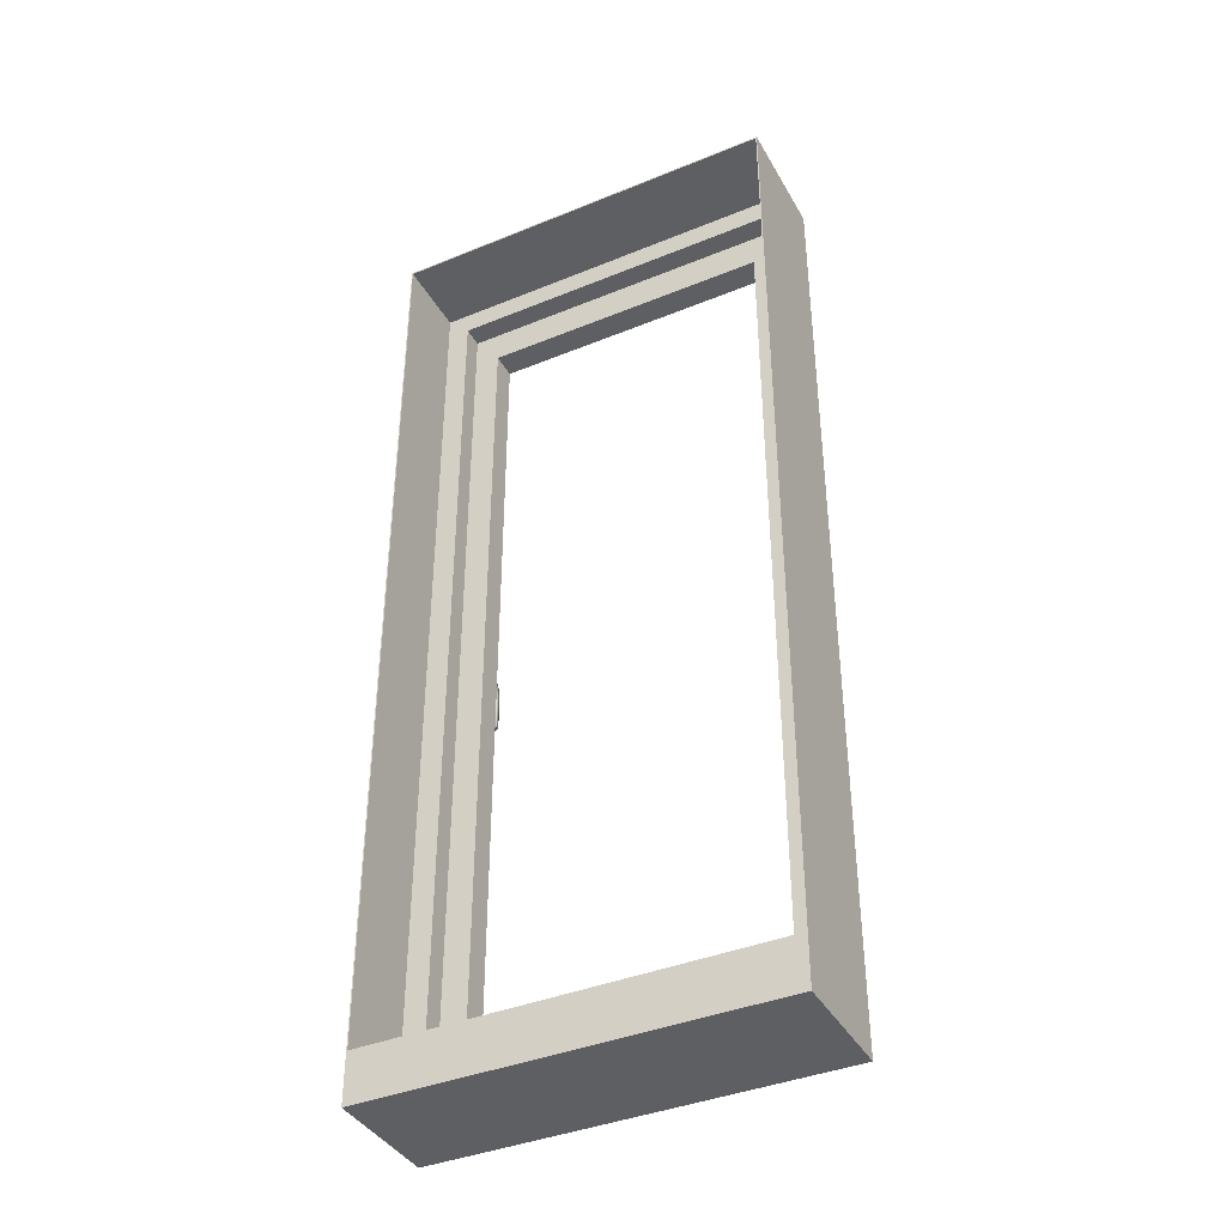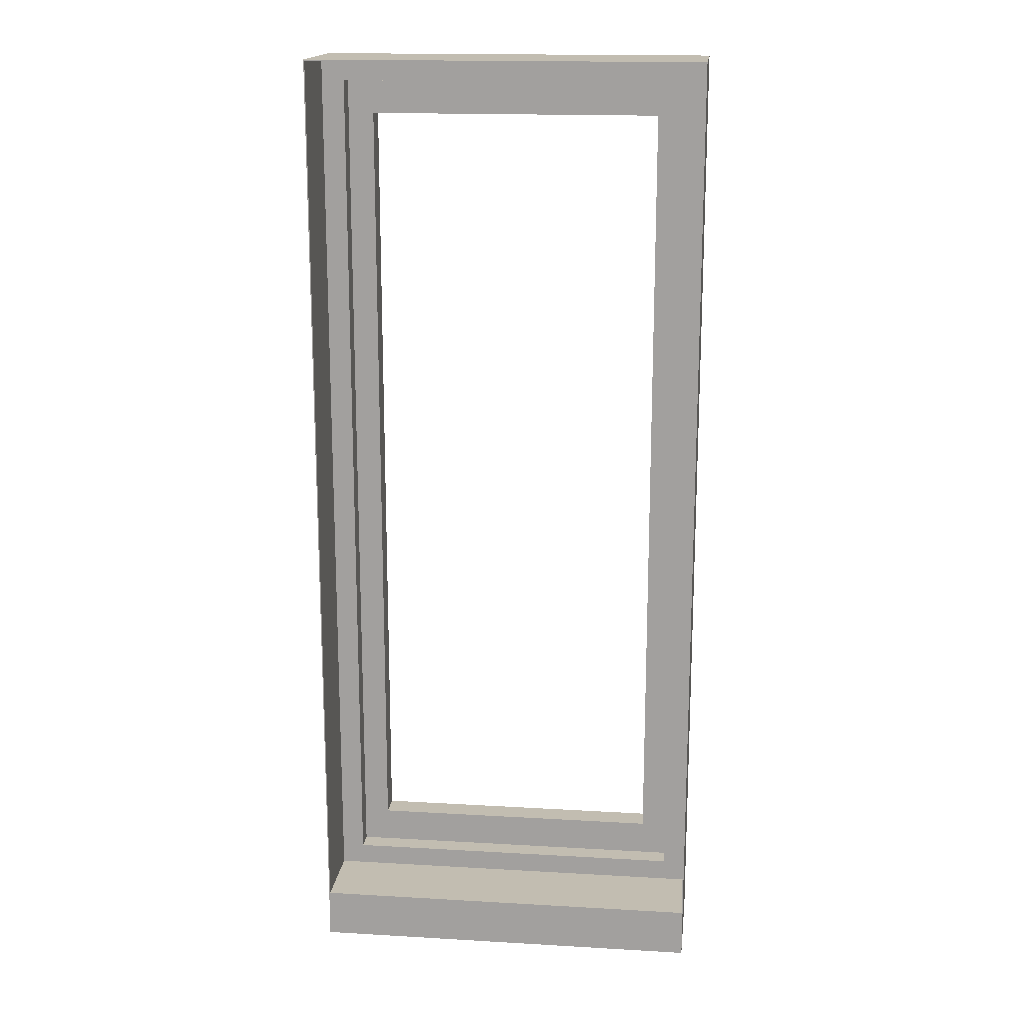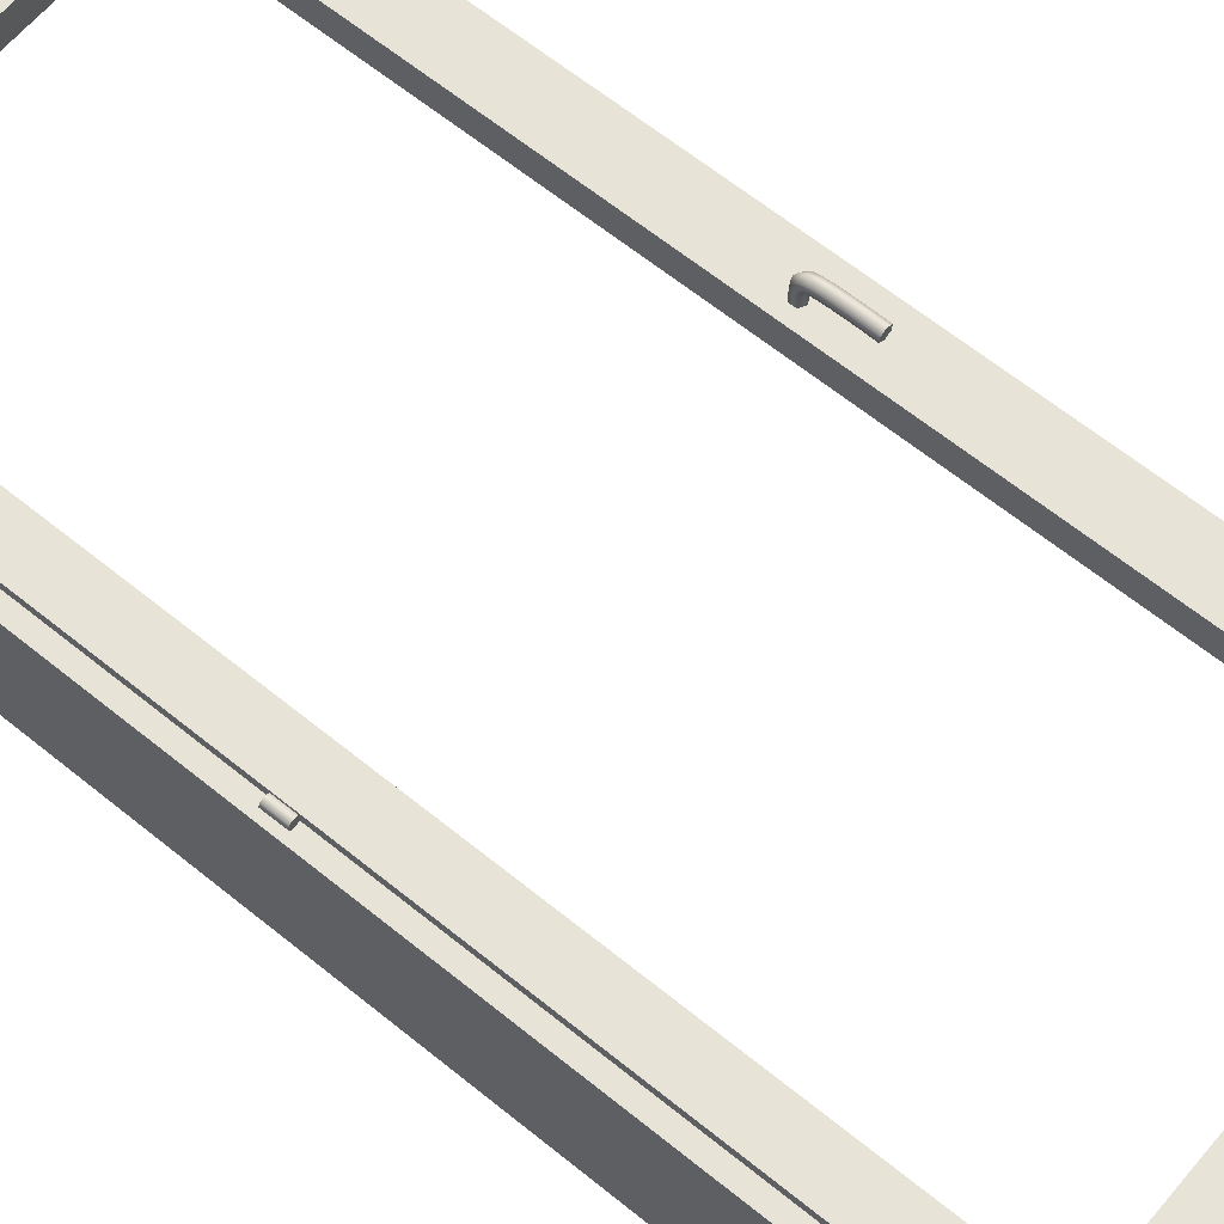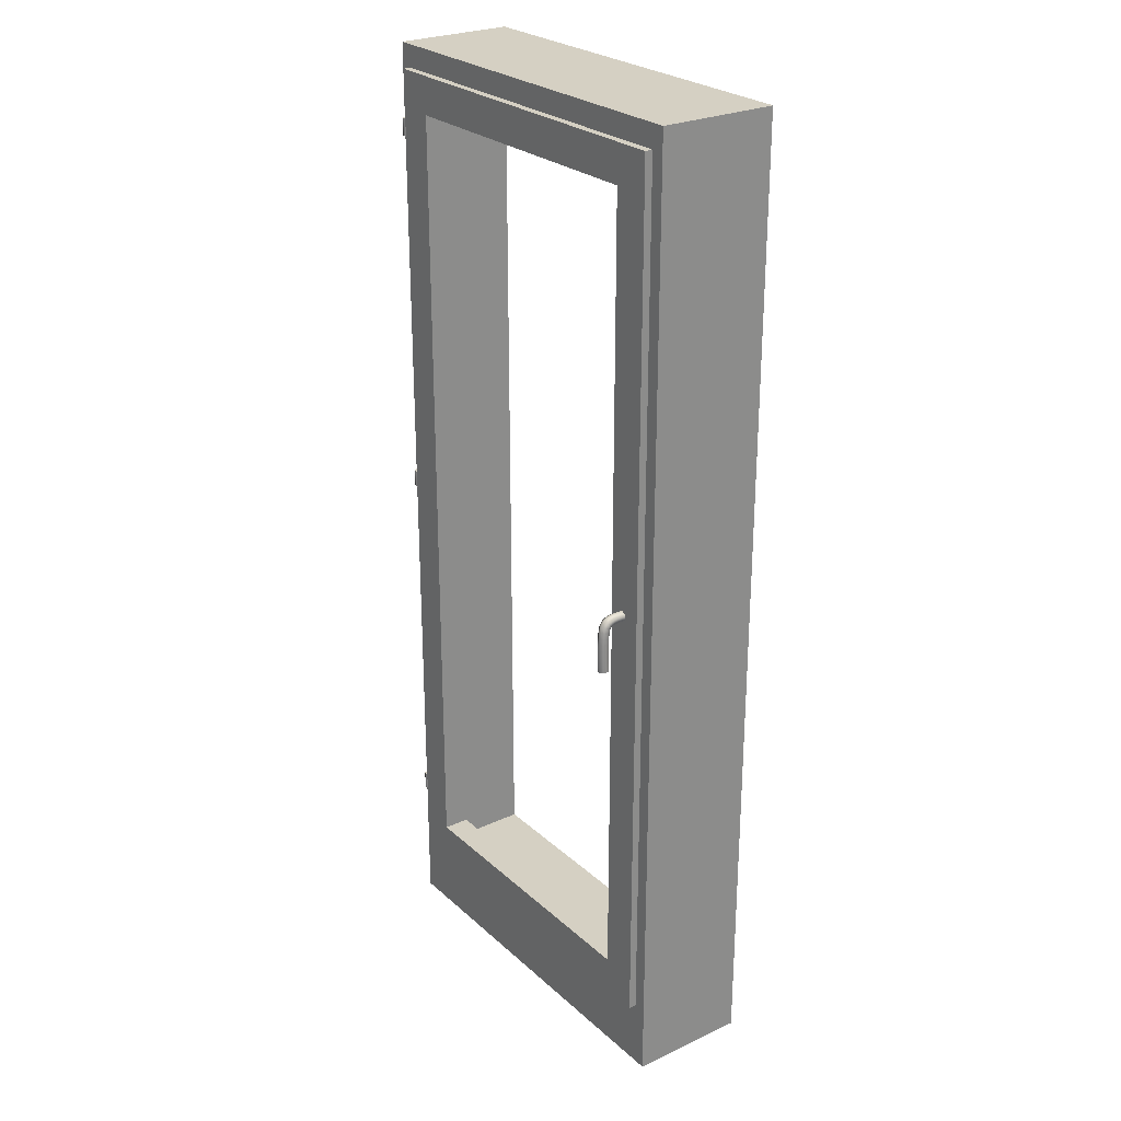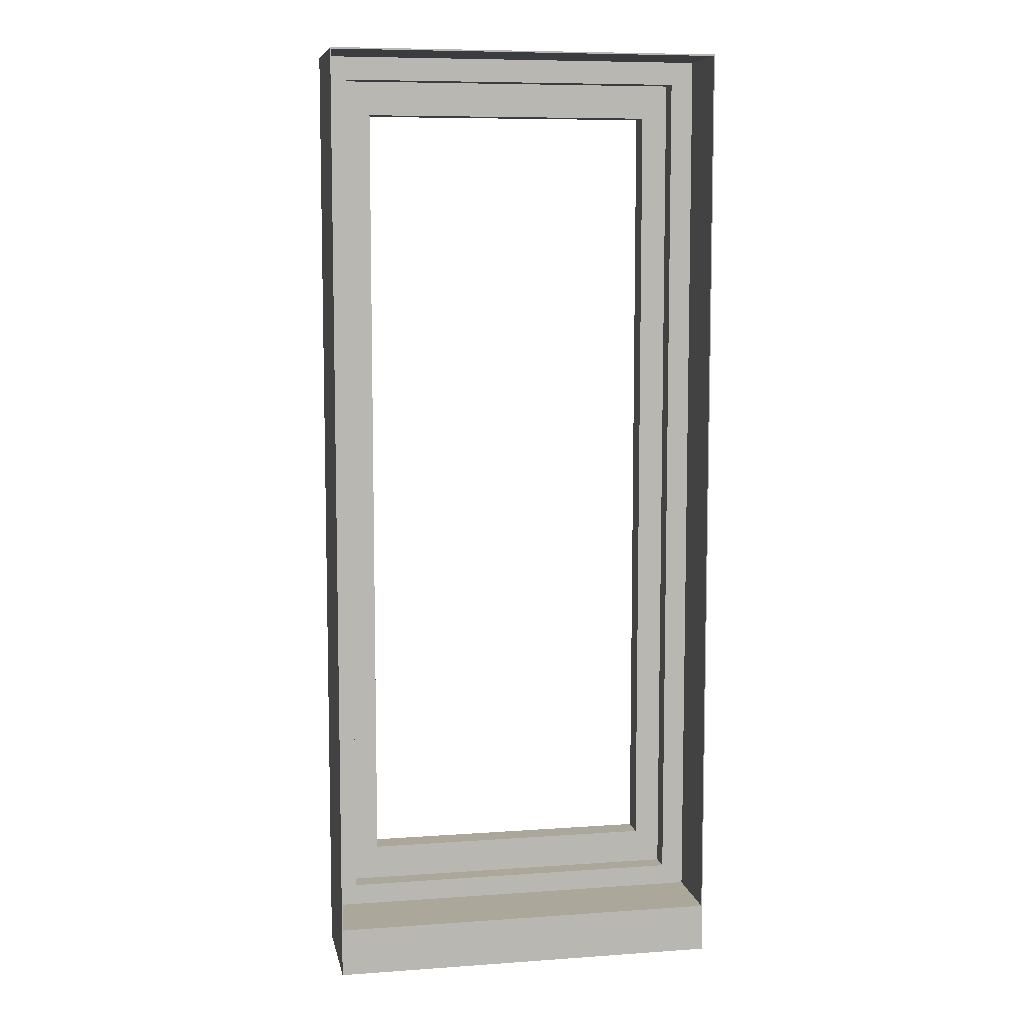
<metadata>
{"format":"obj","ext":"obj","renderer":"f3d","projection":"perspective","resolution":1024,"background":"white","views":[{"elev":-39.6,"azim":-153.1,"up":"+Y"},{"elev":16.8,"azim":-173.3,"up":"+Y"},{"elev":62.1,"azim":-50.3,"up":"+Z"},{"elev":26.1,"azim":54.0,"up":"+Y"},{"elev":8.2,"azim":169.0,"up":"+Y"}]}
</metadata>
<code>
g sweethome3d_window_pane
v -0.345 0.244 -0.0125
v 0.345 0.244 -0.0125
v 0.345 0.244 -0.0225
v -0.345 0.244 -0.0225
v -0.345 2.084 -0.0125
v 0.345 2.084 -0.0125
v 0.345 2.084 -0.0225
v -0.345 2.084 -0.0225
v 0 1.164 -0.0125
v 0.345 1.164 -0.0175
v 0 1.164 -0.0225
v -0.345 1.164 -0.0175
v 0 0.244 -0.0175
v 0 2.084 -0.0175
f 2 1 13
f 3 2 13
f 4 3 13
f 1 4 13
f 2 3 10
f 3 7 10
f 7 6 10
f 6 2 10
f 1 2 9
f 2 6 9
f 6 5 9
f 5 1 9
f 4 1 12
f 1 5 12
f 5 8 12
f 8 4 12
f 5 6 14
f 6 7 14
f 7 8 14
f 8 5 14
f 3 4 11
f 4 8 11
f 8 7 11
f 7 3 11
g Gond
v -0.4331 2.014 0.0025
v -0.4231 2.014 0.0025
v -0.426 2.014 -0.00457
v -0.4331 2.014 -0.0075
v -0.4401 2.014 -0.00457
v -0.4431 2.014 0.0025
v -0.4401 2.014 0.00957
v -0.4331 2.014 0.0125
v -0.426 2.014 0.00957
v -0.4231 2.054 0.0025
v -0.426 2.054 -0.00457
v -0.4331 2.054 -0.0075
v -0.4401 2.054 -0.00457
v -0.4431 2.054 0.0025
v -0.4401 2.054 0.00957
v -0.4331 2.054 0.0125
v -0.426 2.054 0.00957
v -0.4331 2.054 0.0025
f 17 16 15
f 18 17 15
f 19 18 15
f 20 19 15
f 21 20 15
f 22 21 15
f 23 22 15
f 16 23 15
f 24 16 17
f 25 17 18
f 26 18 19
f 27 19 20
f 28 20 21
f 29 21 22
f 30 22 23
f 31 23 16
f 24 17 25
f 25 18 26
f 26 19 27
f 27 20 28
f 28 21 29
f 29 22 30
f 30 23 31
f 31 16 24
f 32 24 25
f 32 25 26
f 32 26 27
f 32 27 28
f 32 28 29
f 32 29 30
f 32 30 31
f 32 31 24
g Gond_1
v -0.433 1.168 0.0025
v -0.423 1.168 0.0025
v -0.4259 1.168 -0.00457
v -0.433 1.168 -0.0075
v -0.4401 1.168 -0.00457
v -0.443 1.168 0.0025
v -0.4401 1.168 0.00957
v -0.433 1.168 0.0125
v -0.4259 1.168 0.00957
v -0.423 1.208 0.0025
v -0.4259 1.208 -0.00457
v -0.433 1.208 -0.0075
v -0.4401 1.208 -0.00457
v -0.443 1.208 0.0025
v -0.4401 1.208 0.00957
v -0.433 1.208 0.0125
v -0.4259 1.208 0.00957
v -0.433 1.208 0.0025
f 35 34 33
f 36 35 33
f 37 36 33
f 38 37 33
f 39 38 33
f 40 39 33
f 41 40 33
f 34 41 33
f 42 34 35
f 43 35 36
f 44 36 37
f 45 37 38
f 46 38 39
f 47 39 40
f 48 40 41
f 49 41 34
f 42 35 43
f 43 36 44
f 44 37 45
f 45 38 46
f 46 39 47
f 47 40 48
f 48 41 49
f 49 34 42
f 50 42 43
f 50 43 44
f 50 44 45
f 50 45 46
f 50 46 47
f 50 47 48
f 50 48 49
f 50 49 42
g Gond_2
v -0.433 0.322 0.0025
v -0.423 0.322 0.0025
v -0.4259 0.322 -0.00457
v -0.433 0.322 -0.0075
v -0.4401 0.322 -0.00457
v -0.443 0.322 0.0025
v -0.4401 0.322 0.00957
v -0.433 0.322 0.0125
v -0.4259 0.322 0.00957
v -0.423 0.362 0.0025
v -0.4259 0.362 -0.00457
v -0.433 0.362 -0.0075
v -0.4401 0.362 -0.00457
v -0.443 0.362 0.0025
v -0.4401 0.362 0.00957
v -0.433 0.362 0.0125
v -0.4259 0.362 0.00957
v -0.433 0.362 0.0025
f 53 52 51
f 54 53 51
f 55 54 51
f 56 55 51
f 57 56 51
f 58 57 51
f 59 58 51
f 52 59 51
f 60 52 53
f 61 53 54
f 62 54 55
f 63 55 56
f 64 56 57
f 65 57 58
f 66 58 59
f 67 59 52
f 60 53 61
f 61 54 62
f 62 55 63
f 63 56 64
f 64 57 65
f 65 58 66
f 66 59 67
f 67 52 60
f 68 60 61
f 68 61 62
f 68 62 63
f 68 63 64
f 68 64 65
f 68 65 66
f 68 66 67
f 68 67 60
g Poignee
v 0.3756 1.148 0.01012
v 0.3865 1.154 0.00923
v 0.3865 1.167 0.00744
v 0.3756 1.173 0.00655
v 0.3648 1.167 0.00744
v 0.3648 1.154 0.00923
v 0.3756 1.149 0.01949
v 0.3865 1.155 0.0192
v 0.3865 1.168 0.01862
v 0.3756 1.174 0.01834
v 0.3648 1.168 0.01862
v 0.3648 1.155 0.0192
v 0.3756 1.149 0.03196
v 0.3865 1.155 0.03227
v 0.3865 1.168 0.03289
v 0.3756 1.174 0.03321
v 0.3648 1.168 0.03289
v 0.3648 1.155 0.03227
v 0.3756 1.148 0.03711
v 0.3865 1.154 0.03832
v 0.3865 1.167 0.04074
v 0.3756 1.173 0.04195
v 0.3648 1.167 0.04074
v 0.3648 1.154 0.03832
v 0.3756 1.147 0.0416
v 0.3865 1.153 0.04388
v 0.3865 1.165 0.04843
v 0.3756 1.17 0.05071
v 0.3648 1.165 0.04843
v 0.3648 1.153 0.04388
v 0.3756 1.145 0.04462
v 0.3865 1.15 0.04848
v 0.3865 1.16 0.05619
v 0.3756 1.165 0.06005
v 0.3648 1.16 0.05619
v 0.3648 1.15 0.04848
v 0.3756 1.144 0.04598
v 0.3865 1.147 0.05166
v 0.3865 1.152 0.06301
v 0.3756 1.155 0.06869
v 0.3648 1.152 0.06301
v 0.3648 1.147 0.05166
v 0.3756 1.137 0.04771
v 0.3865 1.138 0.05388
v 0.3865 1.14 0.06622
v 0.3756 1.141 0.07239
v 0.3648 1.14 0.06622
v 0.3648 1.138 0.05388
v 0.3756 1.125 0.04901
v 0.3865 1.125 0.05525
v 0.3865 1.126 0.06771
v 0.3756 1.126 0.07394
v 0.3648 1.126 0.06771
v 0.3648 1.125 0.05525
v 0.3756 1.111 0.04971
v 0.3865 1.111 0.05596
v 0.3865 1.112 0.06846
v 0.3756 1.112 0.0747
v 0.3648 1.112 0.06846
v 0.3648 1.111 0.05596
v 0.3756 1.097 0.0499
v 0.3865 1.097 0.05615
v 0.3865 1.097 0.06865
v 0.3756 1.097 0.0749
v 0.3648 1.097 0.06865
v 0.3648 1.097 0.05615
v 0.3756 1.082 0.0499
v 0.3865 1.082 0.05615
v 0.3865 1.082 0.06865
v 0.3756 1.082 0.0749
v 0.3648 1.082 0.06865
v 0.3648 1.082 0.05615
v 0.3756 1.068 0.04968
v 0.3865 1.068 0.05593
v 0.3865 1.068 0.06843
v 0.3756 1.067 0.07468
v 0.3648 1.068 0.06843
v 0.3648 1.068 0.05593
v 0.3756 1.055 0.04925
v 0.3865 1.055 0.0555
v 0.3865 1.054 0.06799
v 0.3756 1.054 0.07423
v 0.3648 1.054 0.06799
v 0.3648 1.055 0.0555
v 0.3756 1.046 0.04885
v 0.3865 1.046 0.05509
v 0.3865 1.045 0.06758
v 0.3756 1.045 0.07382
v 0.3648 1.045 0.06758
v 0.3648 1.046 0.05509
v 0.3756 1.16 0.00833
v 0.3756 1.045 0.06133
f 69 70 75
f 70 76 75
f 70 71 76
f 71 77 76
f 71 72 77
f 72 78 77
f 72 73 78
f 73 79 78
f 73 74 79
f 74 80 79
f 74 69 80
f 69 75 80
f 75 76 81
f 76 82 81
f 76 77 82
f 77 83 82
f 77 78 83
f 78 84 83
f 78 79 84
f 79 85 84
f 79 80 85
f 80 86 85
f 80 75 86
f 75 81 86
f 81 82 87
f 82 88 87
f 82 83 88
f 83 89 88
f 83 84 89
f 84 90 89
f 84 85 90
f 85 91 90
f 85 86 91
f 86 92 91
f 86 81 92
f 81 87 92
f 87 88 93
f 88 94 93
f 88 89 94
f 89 95 94
f 89 90 95
f 90 96 95
f 90 91 96
f 91 97 96
f 91 92 97
f 92 98 97
f 92 87 98
f 87 93 98
f 93 94 99
f 94 100 99
f 94 95 100
f 95 101 100
f 95 96 101
f 96 102 101
f 96 97 102
f 97 103 102
f 97 98 103
f 98 104 103
f 98 93 104
f 93 99 104
f 99 100 105
f 100 106 105
f 100 101 106
f 101 107 106
f 101 102 107
f 102 108 107
f 102 103 108
f 103 109 108
f 103 104 109
f 104 110 109
f 104 99 110
f 99 105 110
f 105 106 111
f 106 112 111
f 106 107 112
f 107 113 112
f 107 108 113
f 108 114 113
f 108 109 114
f 109 115 114
f 109 110 115
f 110 116 115
f 110 105 116
f 105 111 116
f 111 112 117
f 112 118 117
f 112 113 118
f 113 119 118
f 113 114 119
f 114 120 119
f 114 115 120
f 115 121 120
f 115 116 121
f 116 122 121
f 116 111 122
f 111 117 122
f 117 118 123
f 118 124 123
f 118 119 124
f 119 125 124
f 119 120 125
f 120 126 125
f 120 121 126
f 121 127 126
f 121 122 127
f 122 128 127
f 122 117 128
f 117 123 128
f 123 124 129
f 124 130 129
f 124 125 130
f 125 131 130
f 125 126 131
f 126 132 131
f 126 127 132
f 127 133 132
f 127 128 133
f 128 134 133
f 128 123 134
f 123 129 134
f 129 130 135
f 130 136 135
f 130 131 136
f 131 137 136
f 131 132 137
f 132 138 137
f 132 133 138
f 133 139 138
f 133 134 139
f 134 140 139
f 134 129 140
f 129 135 140
f 135 136 141
f 136 142 141
f 136 137 142
f 137 143 142
f 137 138 143
f 138 144 143
f 138 139 144
f 139 145 144
f 139 140 145
f 140 146 145
f 140 135 146
f 135 141 146
f 141 142 147
f 142 148 147
f 142 143 148
f 143 149 148
f 143 144 149
f 144 150 149
f 144 145 150
f 145 151 150
f 145 146 151
f 146 152 151
f 146 141 152
f 141 147 152
f 147 148 153
f 148 154 153
f 148 149 154
f 149 155 154
f 149 150 155
f 150 156 155
f 150 151 156
f 151 157 156
f 151 152 157
f 152 158 157
f 152 147 158
f 147 153 158
f 70 69 159
f 71 70 159
f 72 71 159
f 73 72 159
f 74 73 159
f 69 74 159
f 153 154 160
f 154 155 160
f 155 156 160
f 156 157 160
f 157 158 160
f 158 153 160
g Tour_Fenetre
v -0.455 0.005 -0.005
v 0.455 0.005 -0.005
v 0.455 0.005 -0.275
v -0.455 0.005 -0.275
v -0.455 2.215 -0.005
v 0.455 2.215 -0.005
v 0.455 2.215 -0.275
v -0.455 2.215 -0.275
v 0.455 1.11 -0.14
v -0.455 1.11 -0.14
v 0 0.005 -0.14
v 0 2.215 -0.14
v 0.4 0.168 -0.005
v 0.4 2.158 -0.005
v -0.4 2.158 -0.005
v -0.4 0.168 -0.005
v -0.4525 0.1185 -0.275
v 0.4525 0.1185 -0.275
v -0.4525 2.212 -0.275
v 0.4525 2.212 -0.275
v -0.4525 0.1185 -0.096
v 0.4525 0.1185 -0.096
v -0.4525 2.212 -0.096
v 0.4525 2.212 -0.096
v 0.4525 1.165 -0.246
v -0.4525 1.165 -0.246
v 0 0.1185 -0.246
v 0 2.212 -0.246
v 0.4 0.168 -0.096
v -0.4 0.168 -0.096
v 0.4 2.158 -0.096
v -0.4 2.158 -0.096
f 162 161 171
f 163 162 171
f 164 163 171
f 161 164 171
f 162 163 169
f 163 167 169
f 167 166 169
f 166 162 169
f 164 161 170
f 161 165 170
f 165 168 170
f 168 164 170
f 165 166 172
f 166 167 172
f 167 168 172
f 168 165 172
f 178 185 180
f 161 162 173
f 191 174 175
f 162 166 174
f 165 175 174
f 165 174 166
f 183 186 179
f 161 176 165
f 164 177 178
f 164 178 163
f 168 179 177
f 168 177 164
f 179 188 183
f 167 180 168
f 176 190 192
f 163 178 167
f 180 184 188
f 176 192 175
f 162 174 173
f 178 182 185
f 177 186 181
f 161 173 176
f 175 165 176
f 189 190 173
f 186 177 179
f 173 191 189
f 181 187 177
f 175 192 191
f 174 191 173
f 185 184 180
f 190 176 173
f 168 180 179
f 187 182 178
f 187 178 177
f 180 167 178
f 180 188 179
f 181 182 187
f 182 184 185
f 183 181 186
f 184 183 188
f 189 182 190
f 190 182 181
f 184 182 189
f 183 184 191
f 181 183 192
f 184 189 191
f 181 192 190
f 191 192 183
g Fenetre
v -0.425 0.164 0.0125
v 0.425 0.164 0.0125
v 0.425 0.164 -0.0475
v -0.425 0.164 -0.0475
v -0.425 2.164 0.0125
v 0.425 2.164 0.0125
v 0.425 2.164 -0.0475
v -0.425 2.164 -0.0475
v 0.425 1.164 -0.0175
v -0.425 1.164 -0.0175
v 0 0.164 -0.0175
v 0 2.164 -0.0175
v -0.34 2.079 0.0125
v -0.34 0.249 0.0125
v 0.34 0.2777 0.0125
v -0.34 0.249 -0.0475
v -0.34 2.079 -0.0475
v 0.34 0.364 -0.0475
v 0.34 2.079 0.0125
v 0.306 0.249 -0.0475
v 0.34 2.079 -0.0475
v 0.34 0.249 0.0125
v 0.34 0.249 -0.0475
v 0.34 1.164 -0.0175
v -0.34 1.164 -0.0175
v 0 0.249 -0.0175
v 0 2.079 -0.0175
f 194 193 203
f 195 194 203
f 196 195 203
f 193 196 203
f 194 195 201
f 195 199 201
f 199 198 201
f 198 194 201
f 196 193 202
f 193 197 202
f 197 200 202
f 200 196 202
f 197 198 204
f 198 199 204
f 199 200 204
f 200 197 204
f 205 193 206
f 193 194 206
f 217 208 209
f 194 198 207
f 216 211 210
f 198 197 205
f 208 206 212
f 197 193 205
f 195 196 208
f 213 219 209
f 196 200 208
f 200 199 209
f 213 209 199
f 199 195 210
f 212 206 218
f 198 211 207
f 212 214 215
f 205 217 209
f 218 206 214
f 195 208 212
f 200 209 208
f 209 219 205
f 212 218 214
f 206 194 214
f 207 210 214
f 216 207 211
f 217 205 208
f 199 210 213
f 210 211 213
f 208 205 206
f 205 211 198
f 219 211 205
f 210 195 215
f 216 210 207
f 213 211 219
f 194 207 214
f 212 215 195
f 214 210 215

</code>
